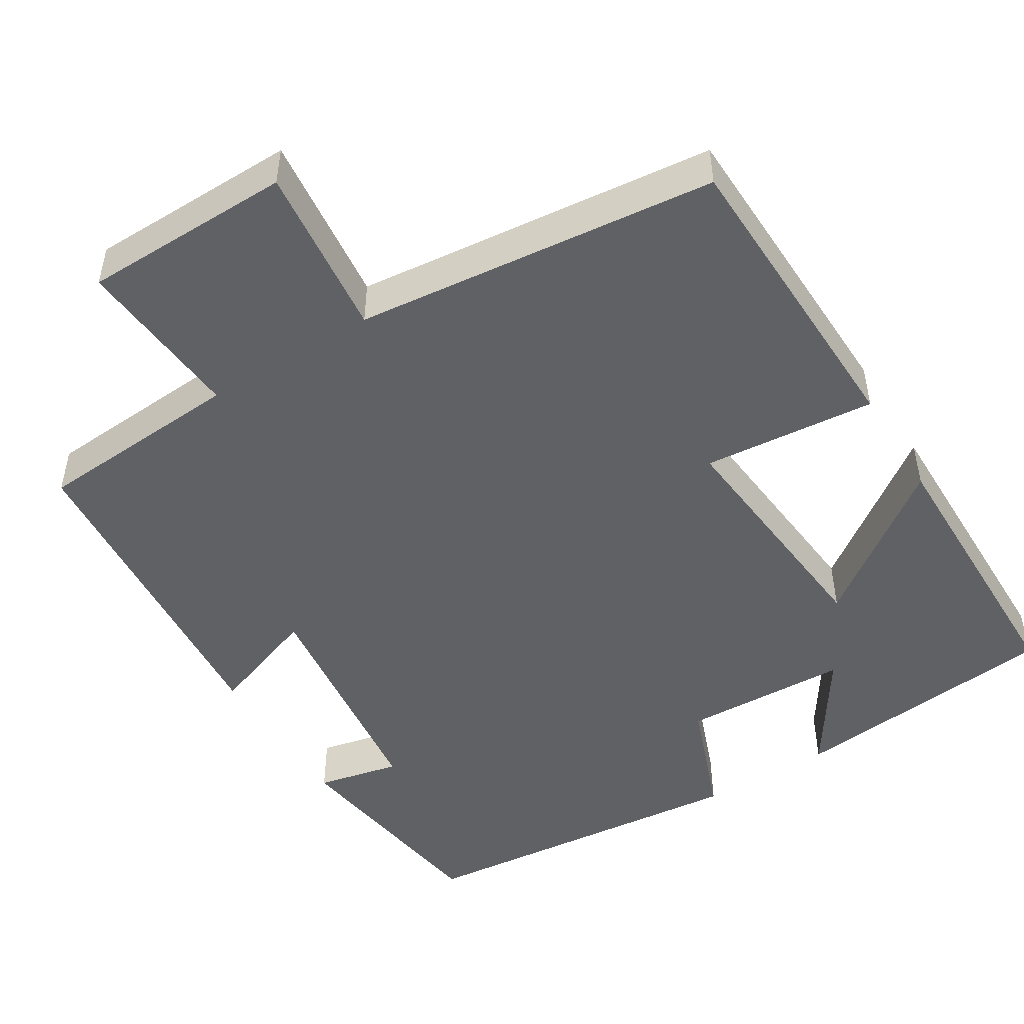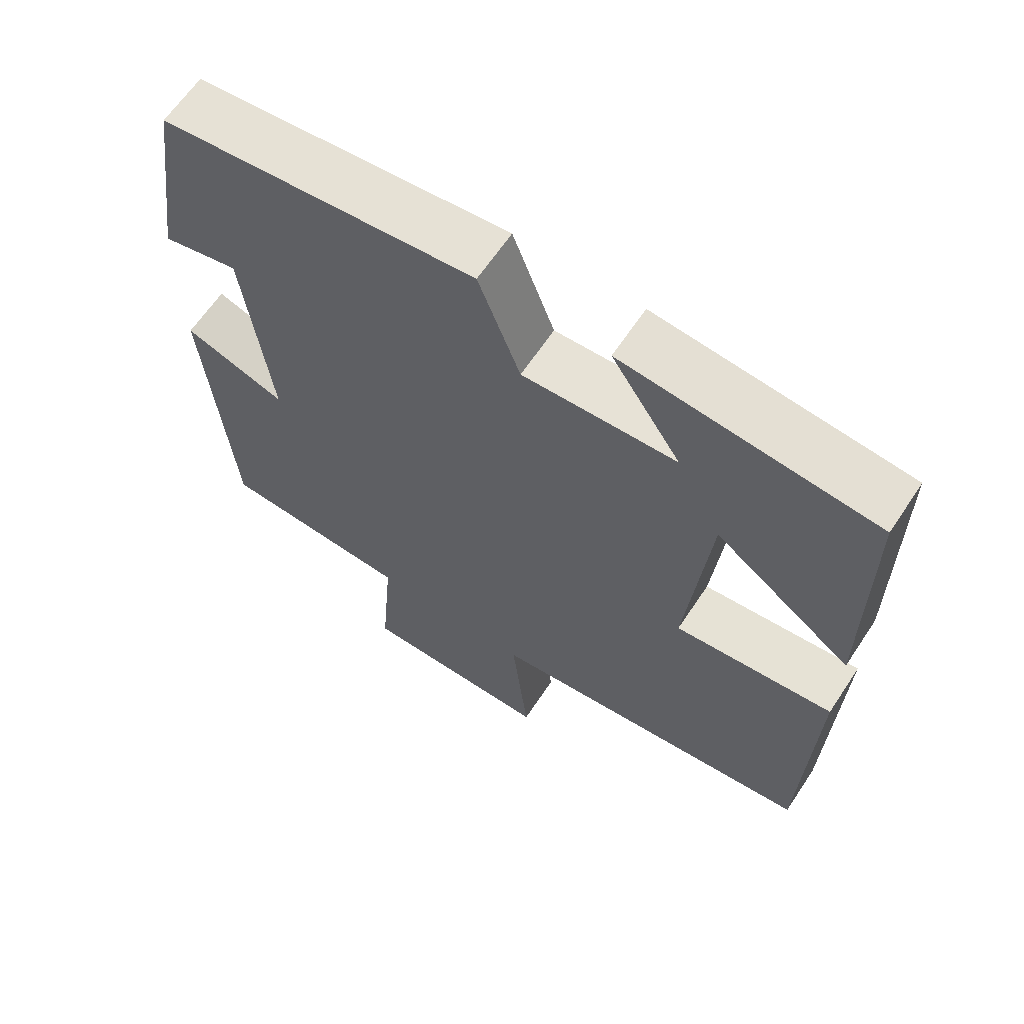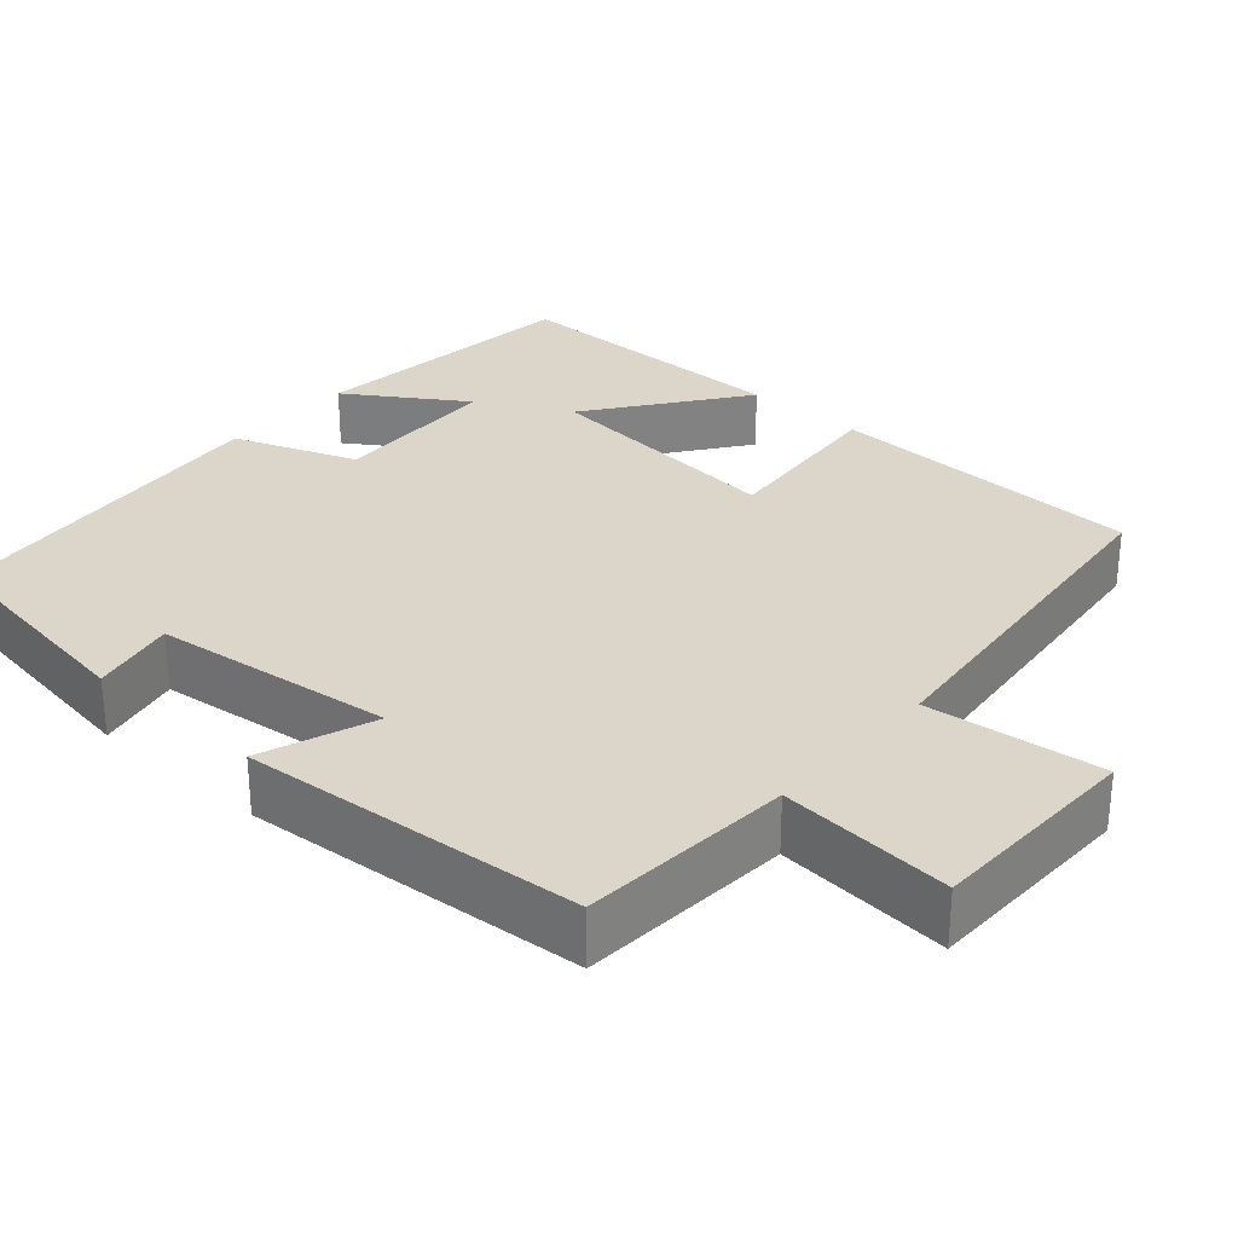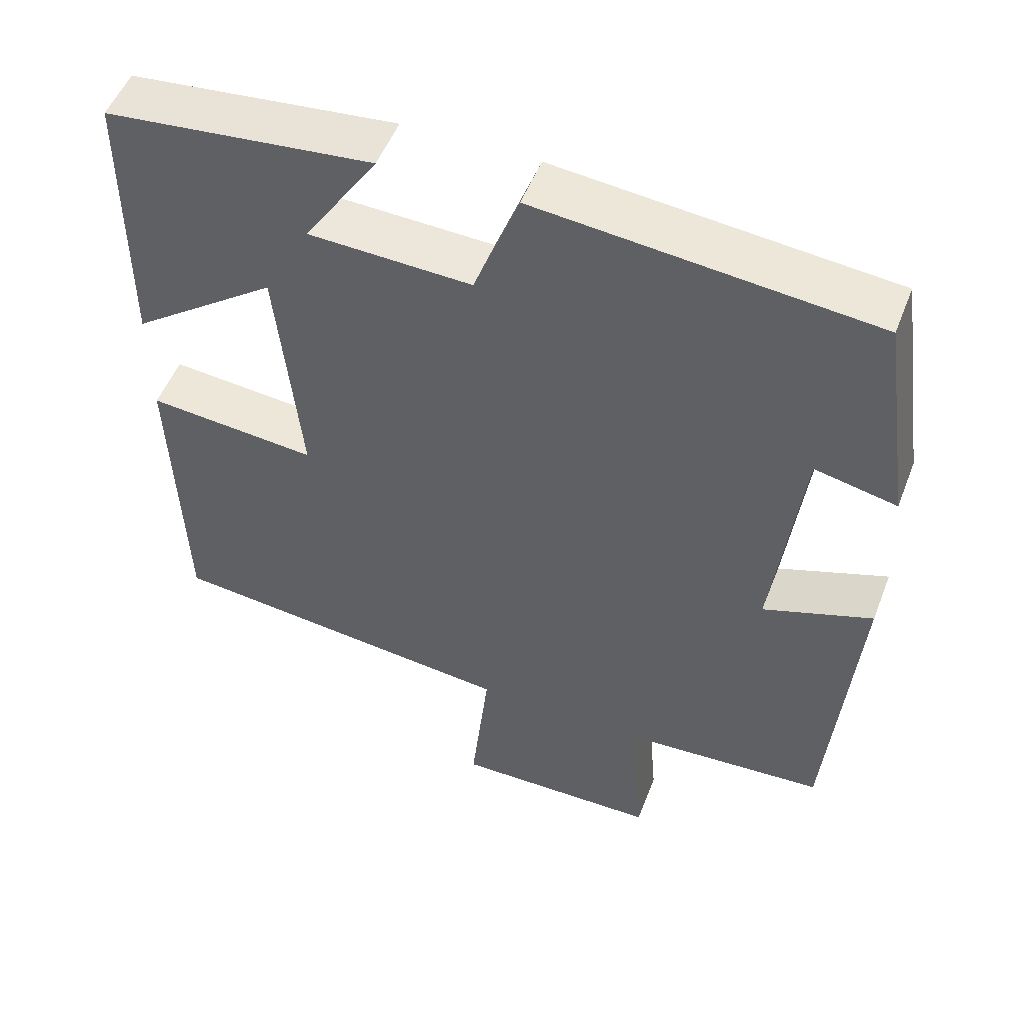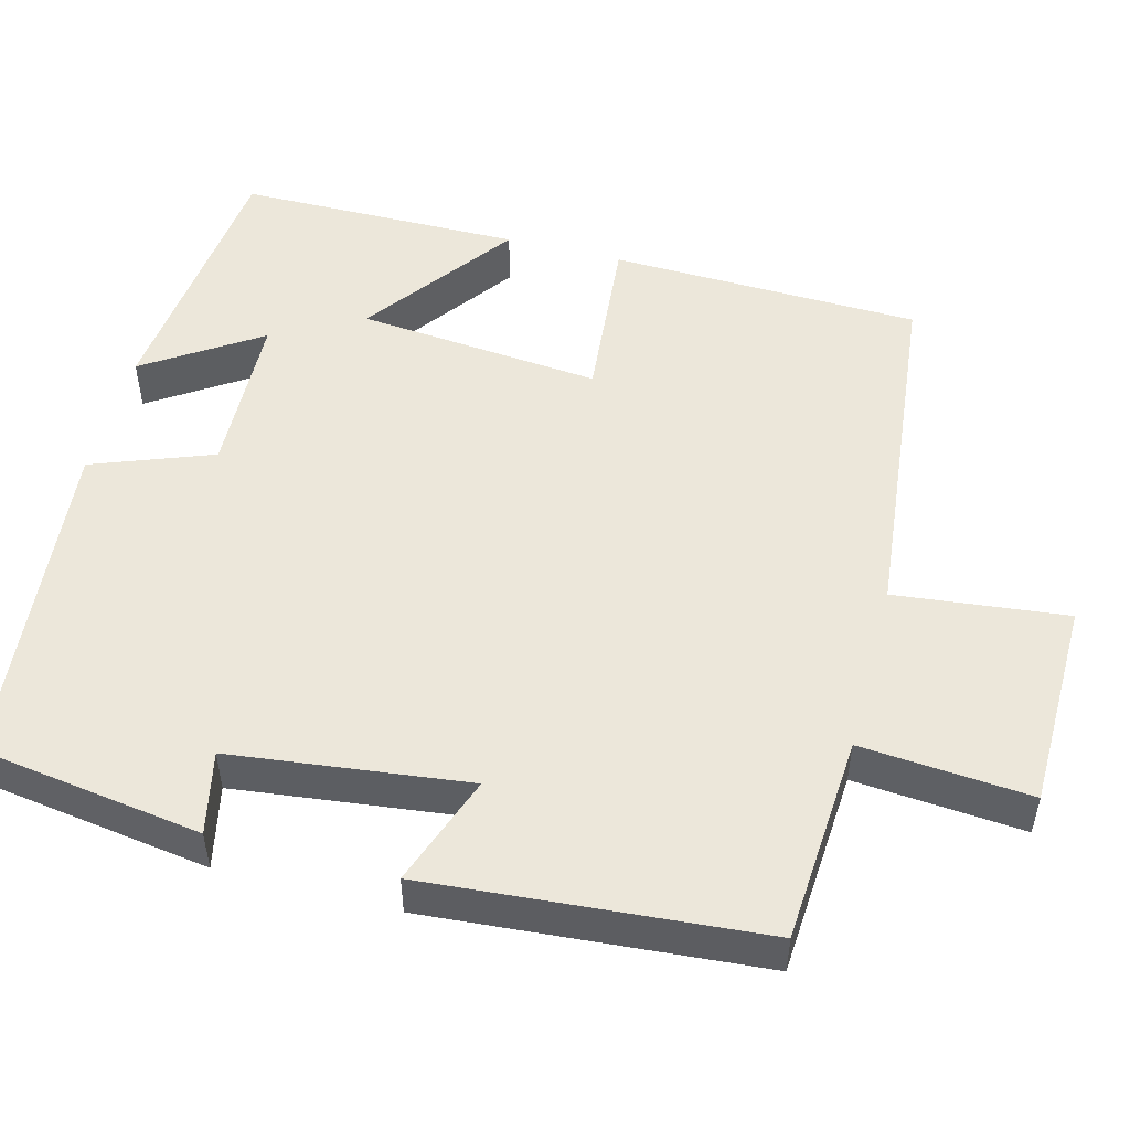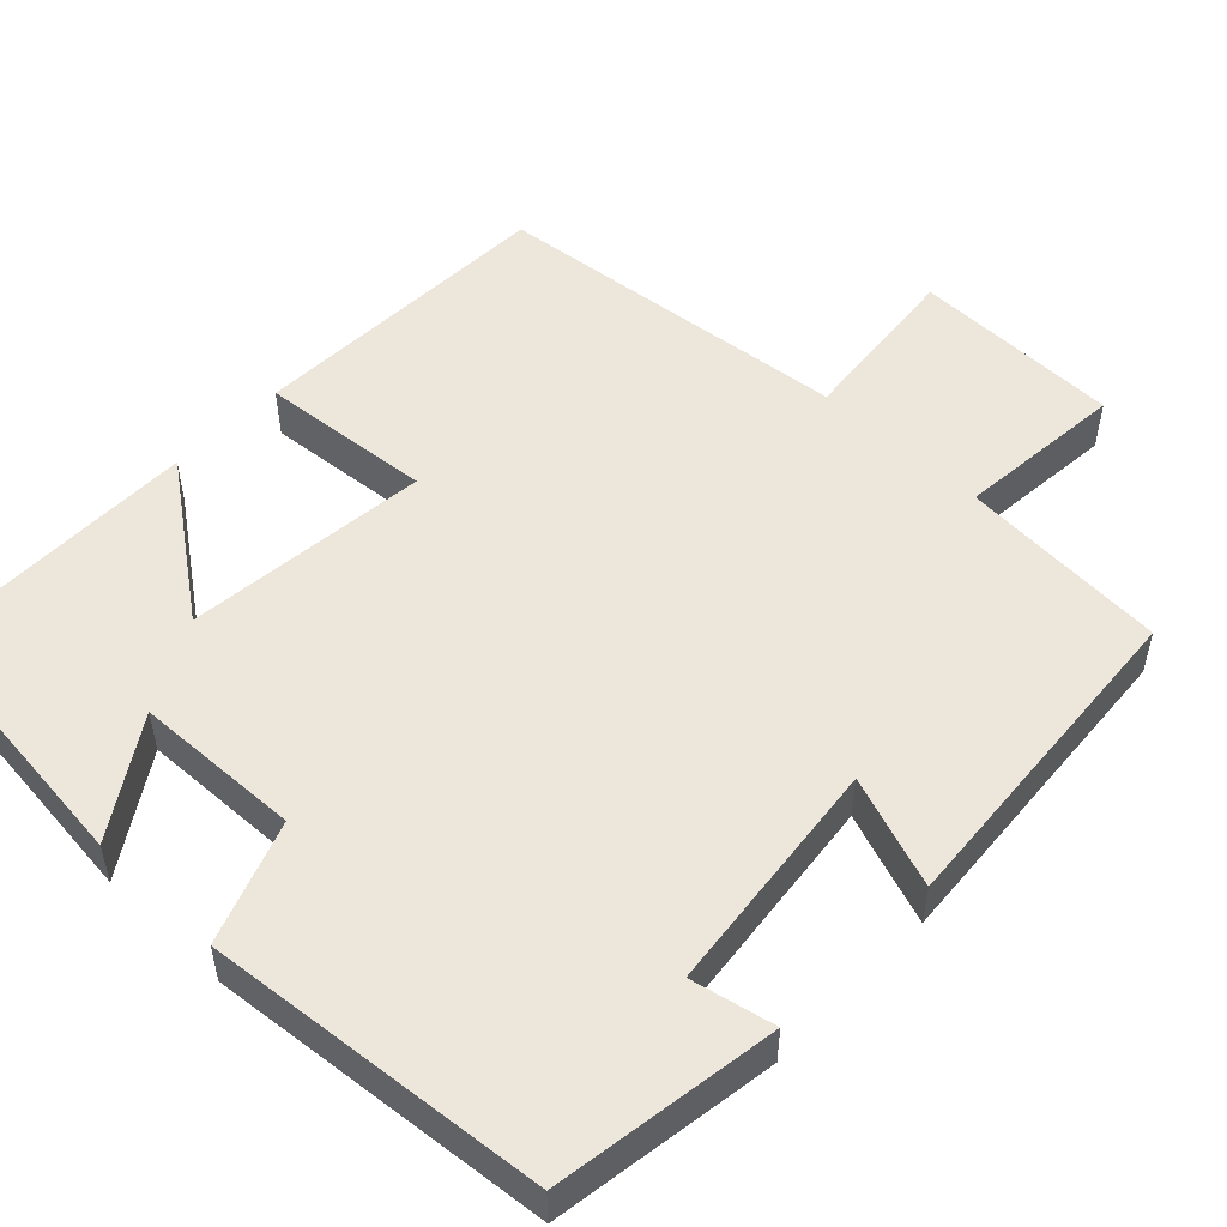
<metadata>
{"format":"obj","ext":"obj","renderer":"f3d","projection":"perspective","resolution":1024,"background":"white","views":[{"elev":-48.8,"azim":-148.4,"up":"+Y"},{"elev":63.9,"azim":-146.4,"up":"+Z"},{"elev":29.7,"azim":131.5,"up":"+Y"},{"elev":52.0,"azim":21.0,"up":"+Z"},{"elev":50.7,"azim":104.7,"up":"+Y"},{"elev":51.5,"azim":43.9,"up":"+Y"}]}
</metadata>
<code>
v 0.466 0.07 -0.482
v 0.2 0.07 -0.5
v 0.218 0.07 -0.716
v -0.05 0.07 -0.72
v -0.026 0.07 -0.5
v -0.488 0.07 -0.451
v -0.5 0.07 -0.053
v -0.279 0.07 -0.073
v -0.309 0.07 0.239
v -0.5 0.07 0.099
v -0.498 0.07 0.463
v -0.151 0.07 0.5
v -0.247 0.07 0.354
v -0.035 0.07 0.346
v 0.023 0.07 0.5
v 0.458 0.07 0.457
v 0.5 0.07 0.172
v 0.394 0.07 0.195
v 0.358 0.07 -0.107
v 0.5 0.07 -0.056
v 0.466 0 -0.482
v 0.2 0 -0.5
v 0.218 0 -0.716
v -0.05 0 -0.72
v -0.026 0 -0.5
v -0.488 0 -0.451
v -0.5 0 -0.053
v -0.279 0 -0.073
v -0.309 0 0.239
v -0.5 0 0.099
v -0.498 0 0.463
v -0.151 0 0.5
v -0.247 0 0.354
v -0.035 0 0.346
v 0.023 0 0.5
v 0.458 0 0.457
v 0.5 0 0.172
v 0.394 0 0.195
v 0.358 0 -0.107
v 0.5 0 -0.056
f 19 20 1 2
f 18 19 2
f 16 17 18
f 15 16 18
f 14 15 18
f 13 14 18 2
f 10 11 12 13
f 9 10 13
f 13 2 3
f 9 13 3
f 8 9 3
f 5 6 7 8
f 5 8 3
f 3 4 5
f 22 21 40 39
f 22 39 38
f 38 37 36
f 38 36 35
f 38 35 34
f 22 38 34 33
f 33 32 31 30
f 33 30 29
f 23 22 33
f 23 33 29
f 23 29 28
f 28 27 26 25
f 23 28 25
f 25 24 23
f 1 21 22 2
f 2 22 23 3
f 3 23 24 4
f 4 24 25 5
f 5 25 26 6
f 6 26 27 7
f 7 27 28 8
f 8 28 29 9
f 9 29 30 10
f 10 30 31 11
f 11 31 32 12
f 12 32 33 13
f 13 33 34 14
f 14 34 35 15
f 15 35 36 16
f 16 36 37 17
f 17 37 38 18
f 18 38 39 19
f 19 39 40 20
f 20 40 21 1

</code>
